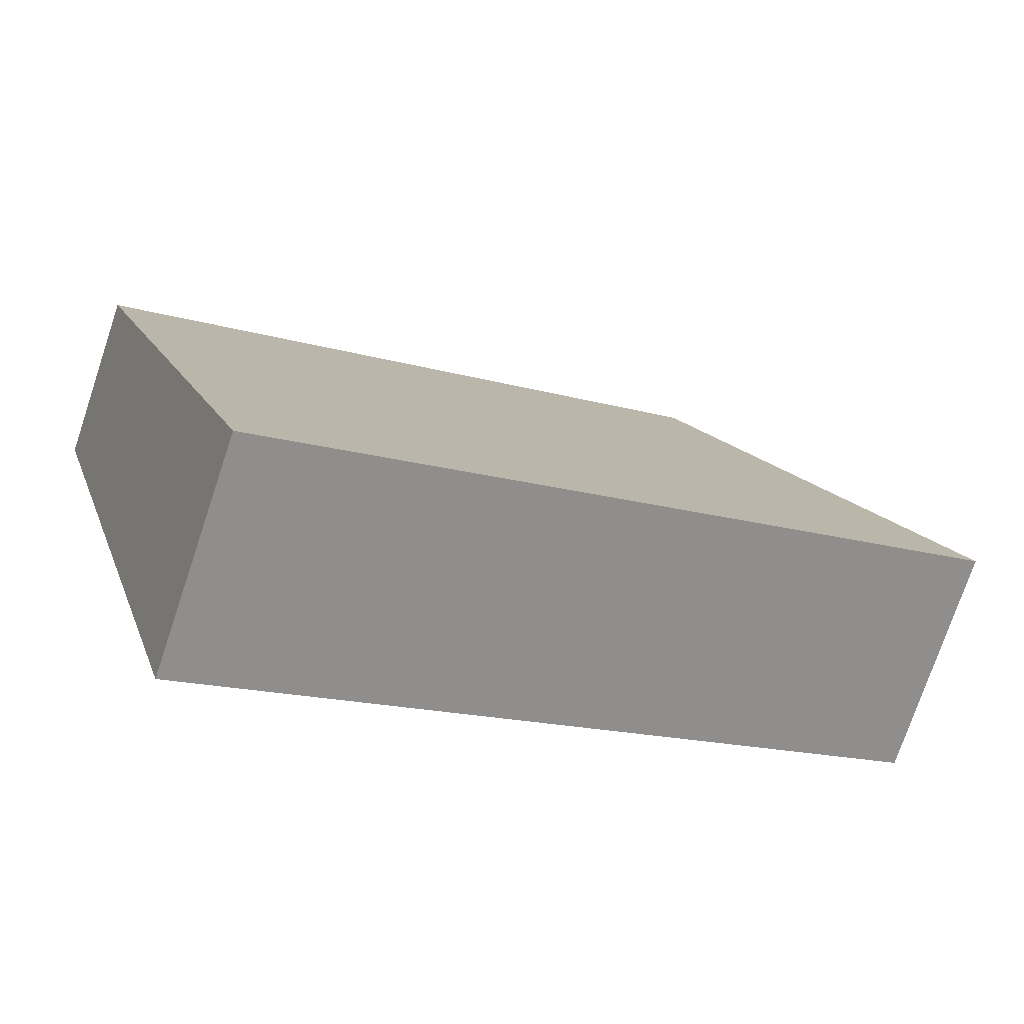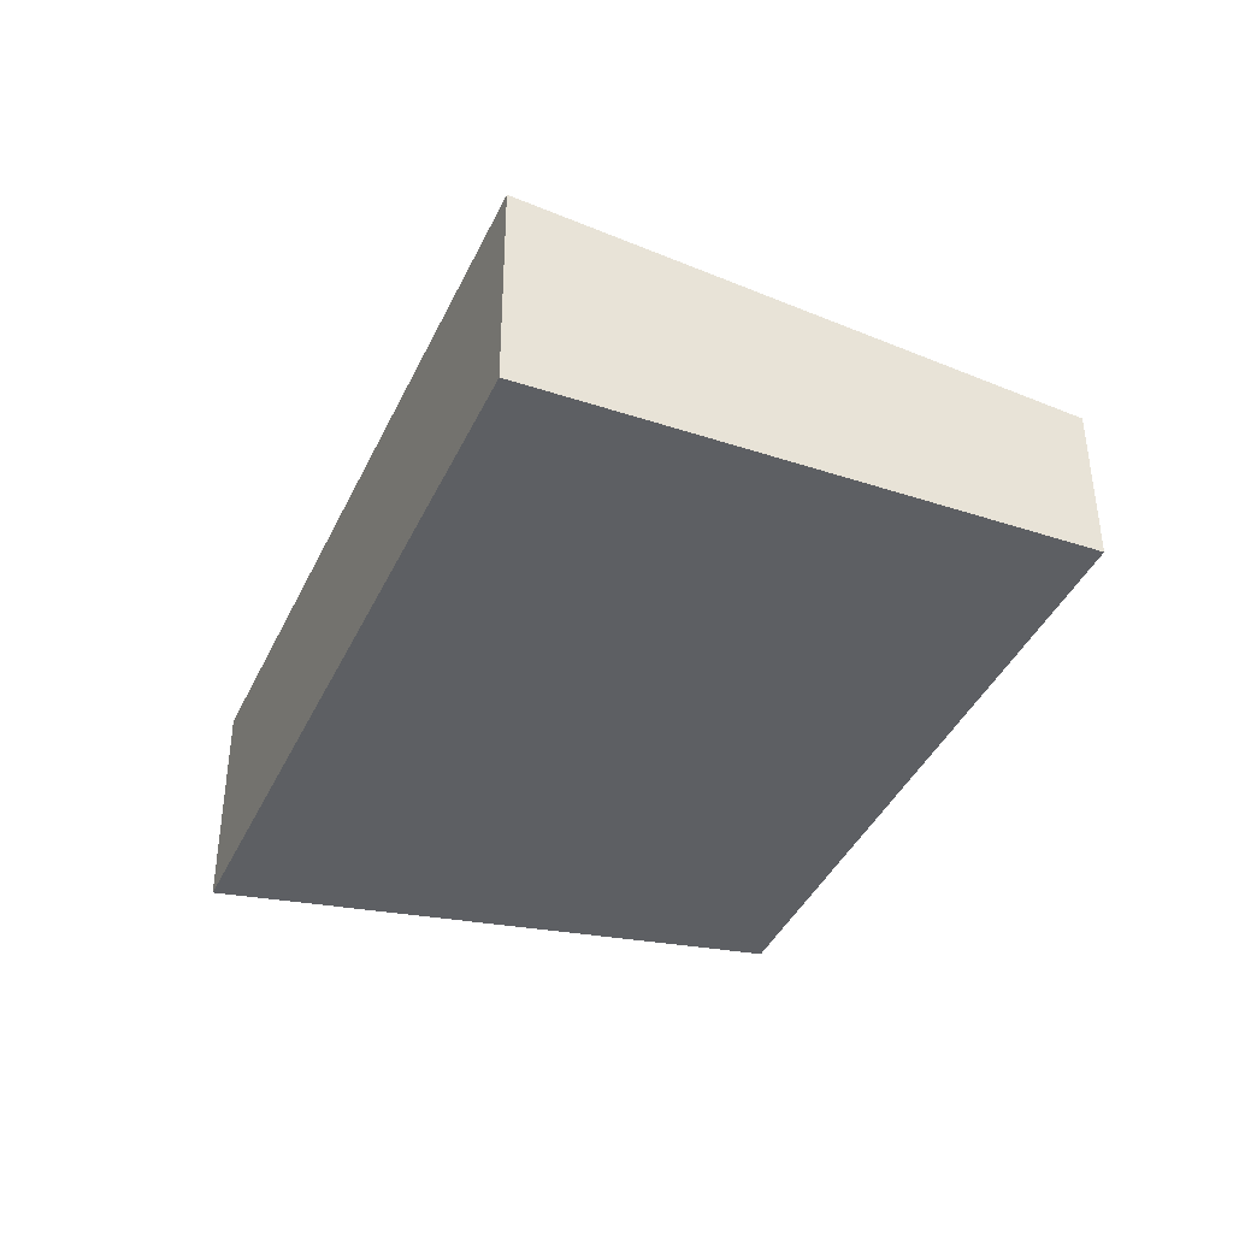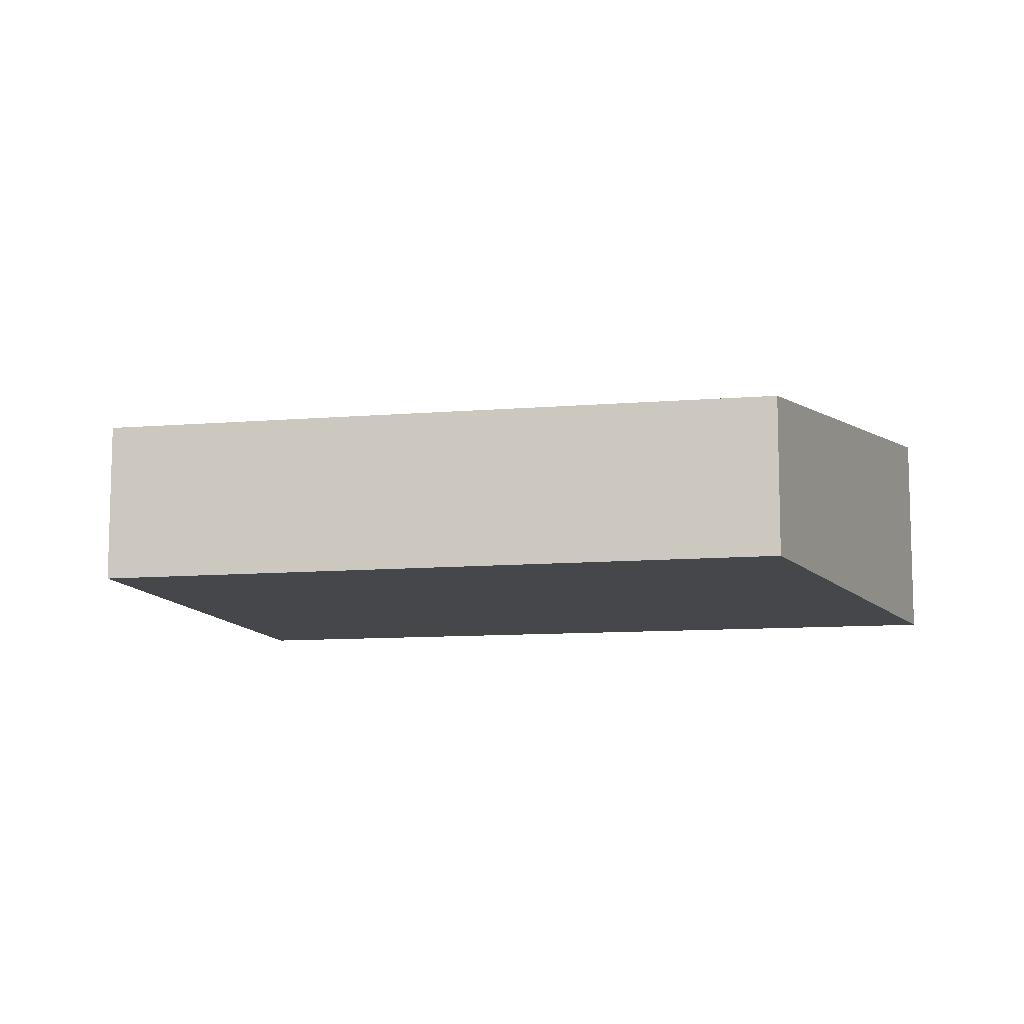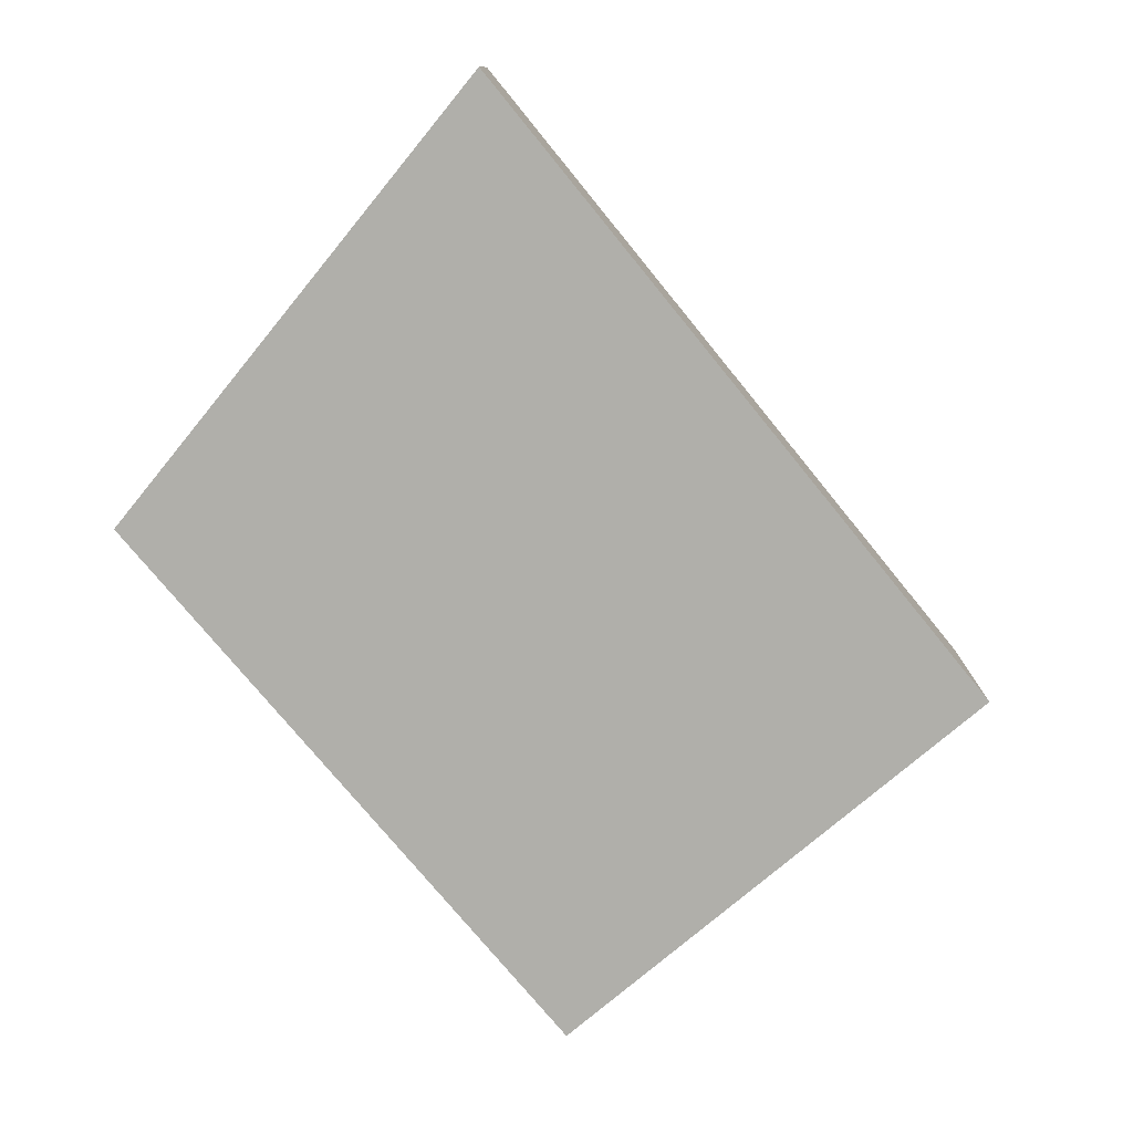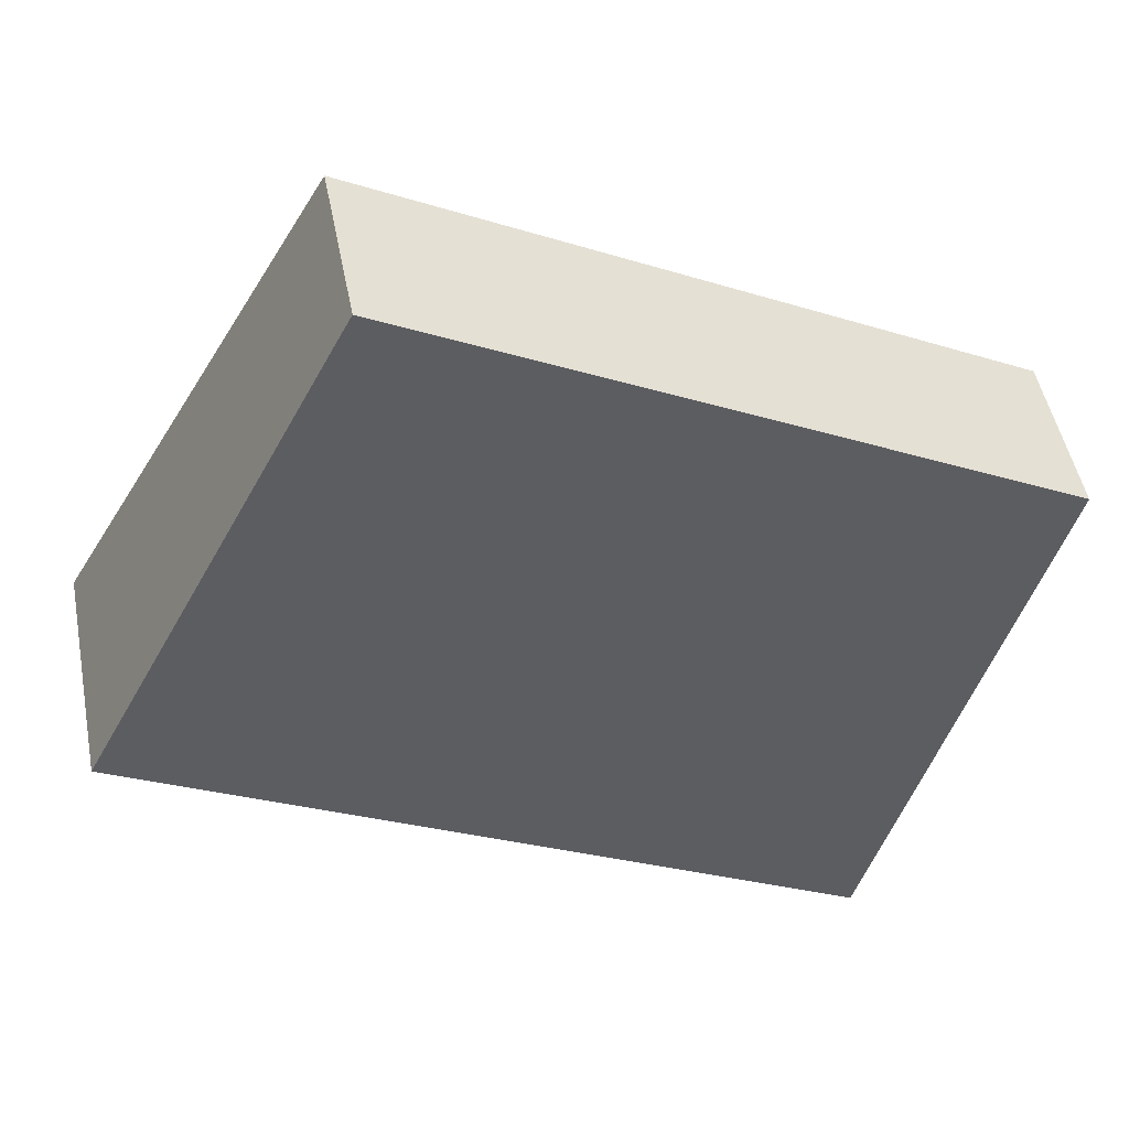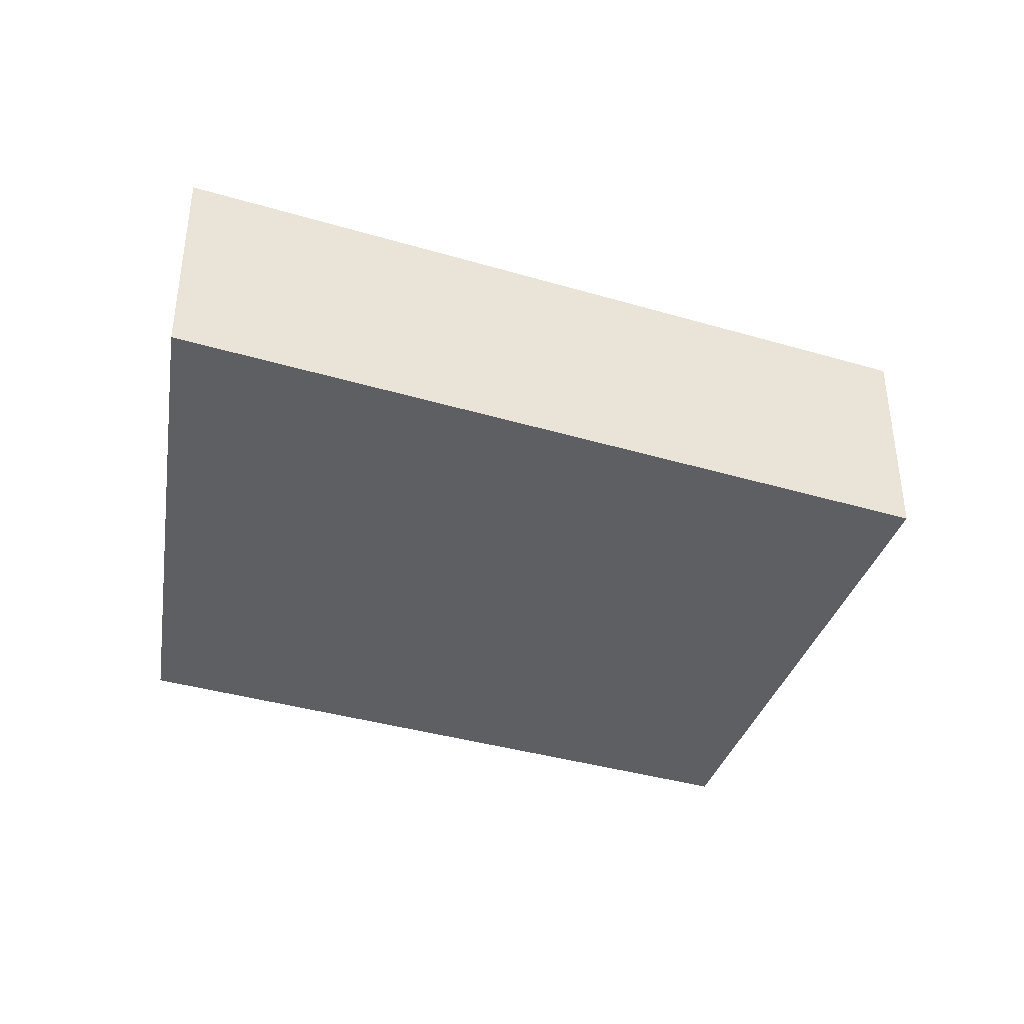
<metadata>
{"format":"obj","ext":"obj","renderer":"f3d","projection":"perspective","resolution":1024,"background":"white","views":[{"elev":-74.3,"azim":161.5,"up":"+Z"},{"elev":-39.8,"azim":-84.9,"up":"+Y"},{"elev":-10.3,"azim":40.1,"up":"+Y"},{"elev":-78.0,"azim":157.6,"up":"+Y"},{"elev":48.4,"azim":-10.8,"up":"+Z"},{"elev":-40.3,"azim":-171.5,"up":"+Y"}]}
</metadata>
<code>
v  0 2.002 1.226e-16
v  7.943 1.448 1.536
v  6.43 2.002 -3.484
v  2.33 1.457 4.483
v  6.43 2.133e-16 -3.484
v  0 0 0
v  2.33 -2.745e-16 4.483
v  7.943 -9.405e-17 1.536
g defaultobject
f 1 2 3
f 2 1 4
f 5 1 3
f 1 5 6
f 6 4 1
f 4 6 7
f 7 2 4
f 2 7 8
f 2 5 3
f 5 2 8
f 8 6 5
f 6 8 7

</code>
